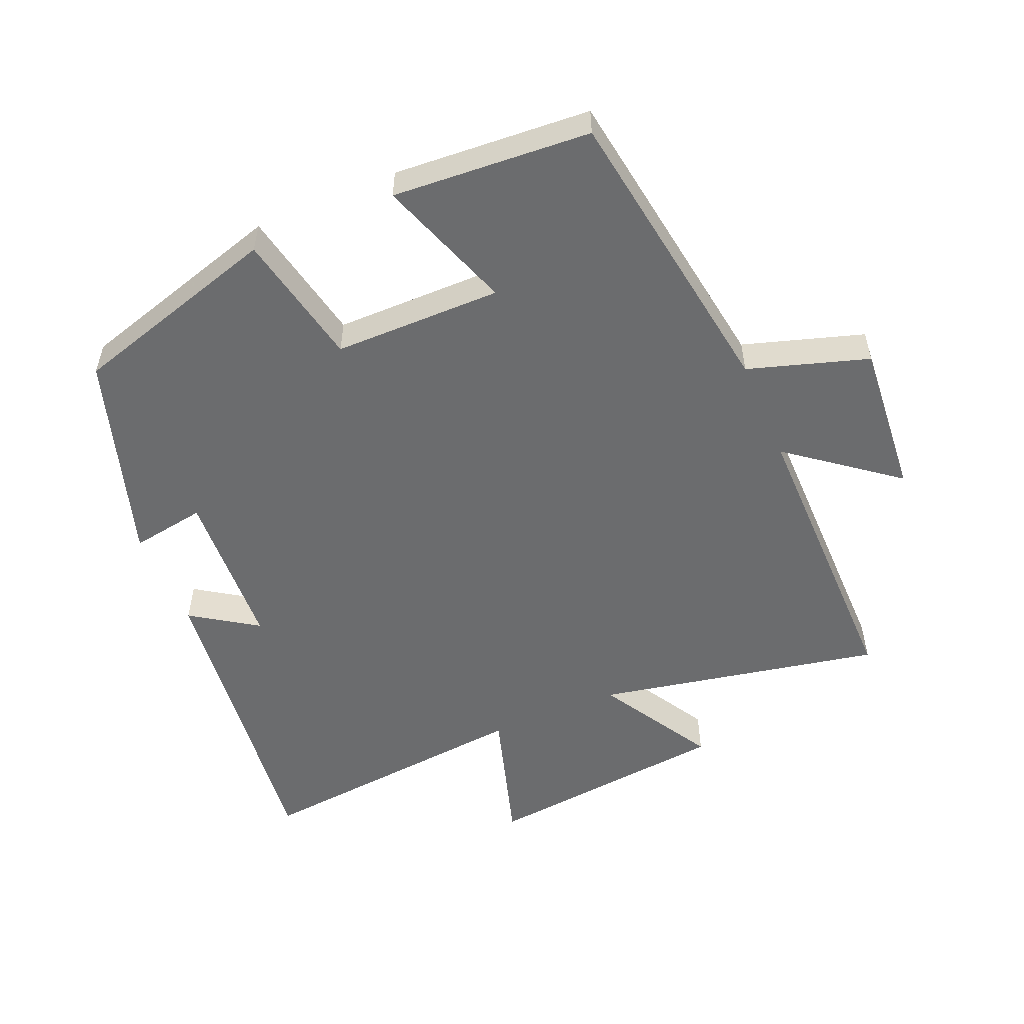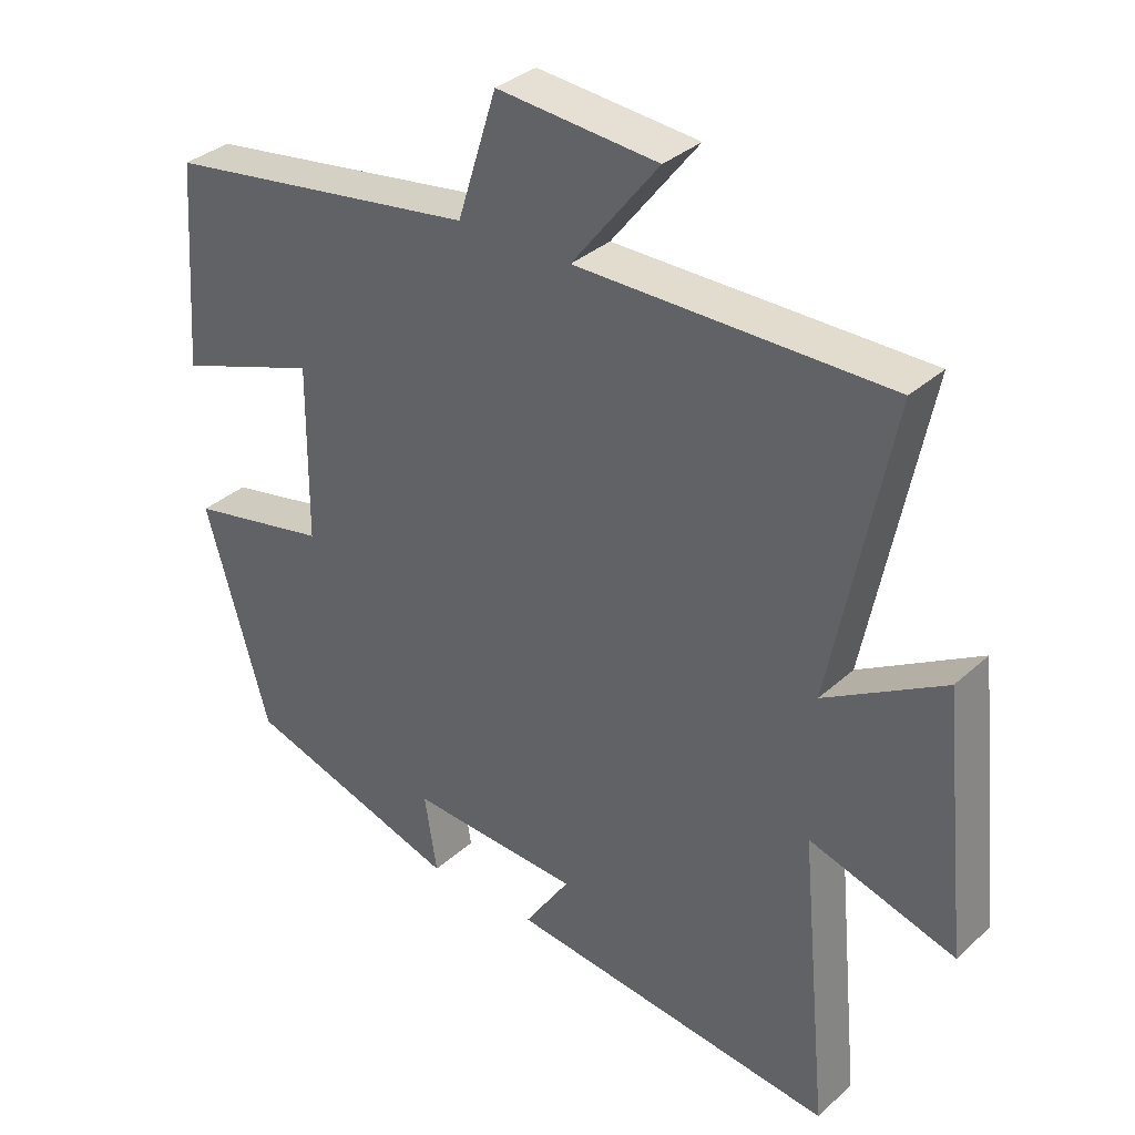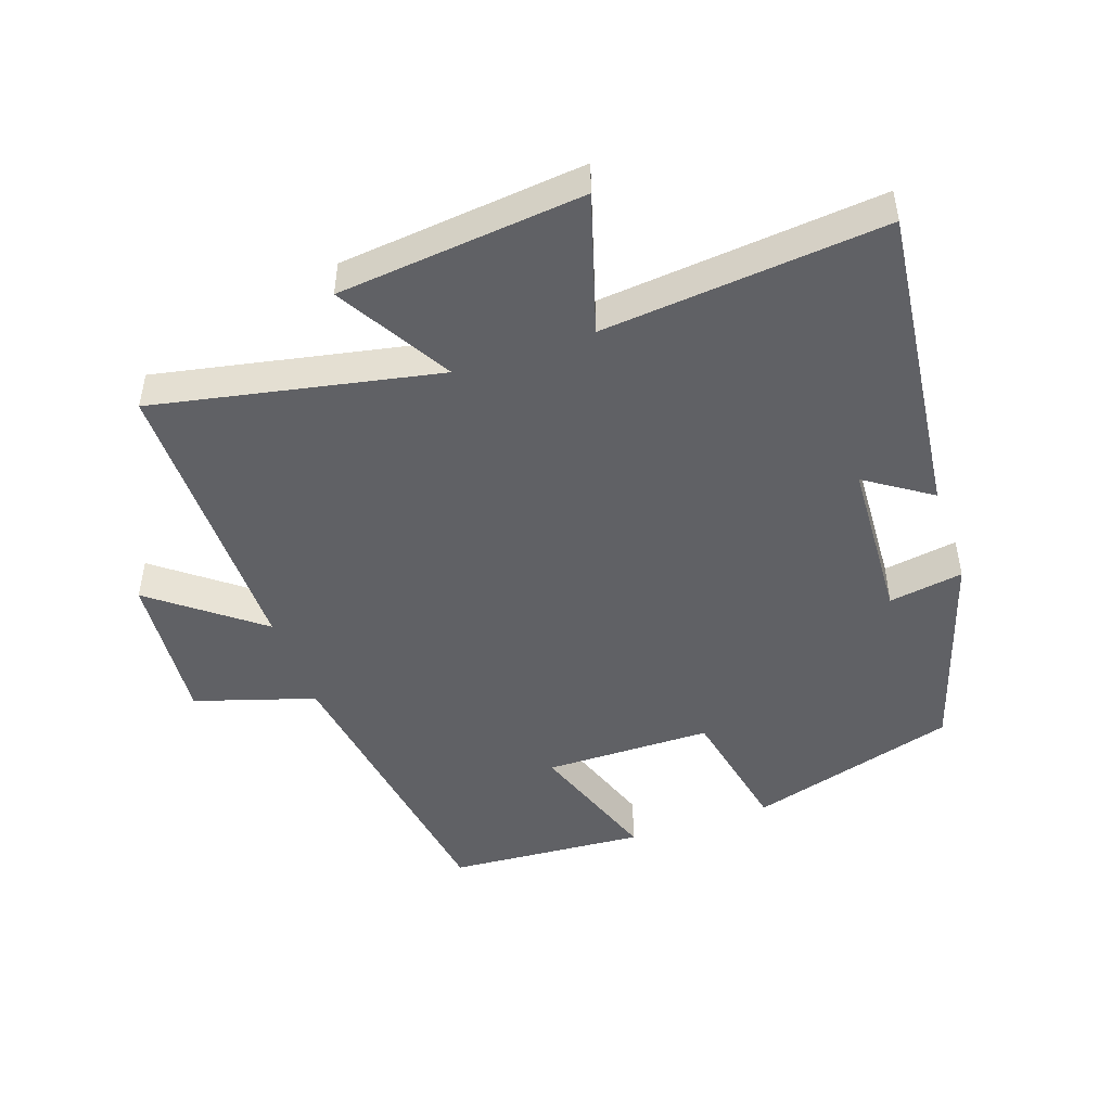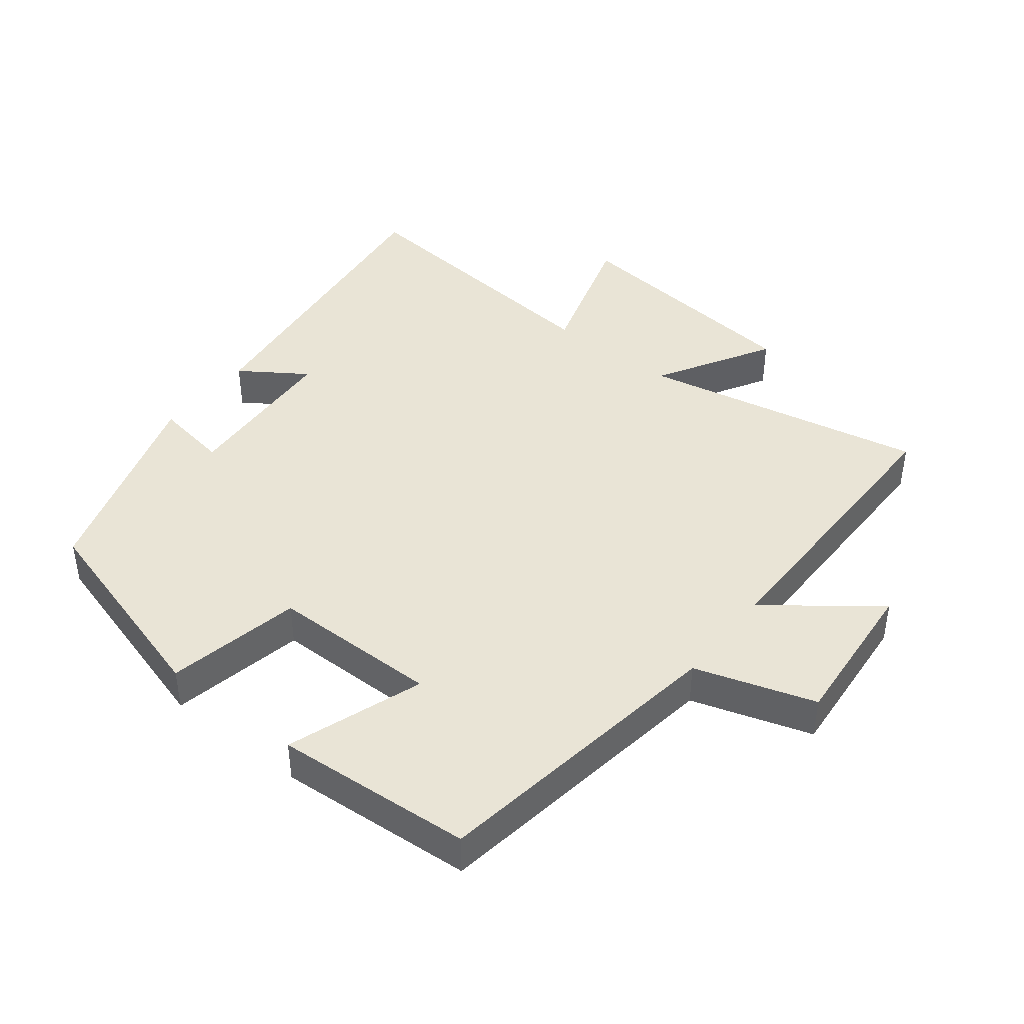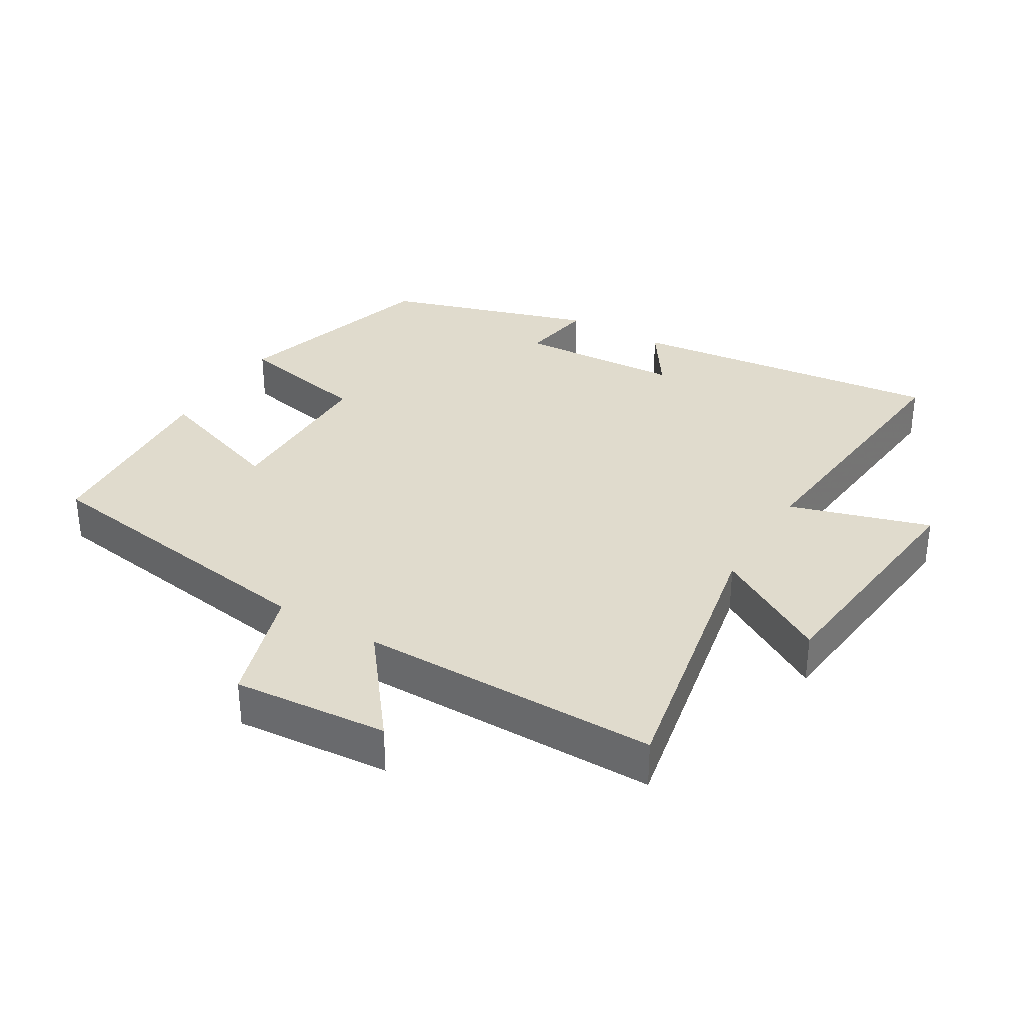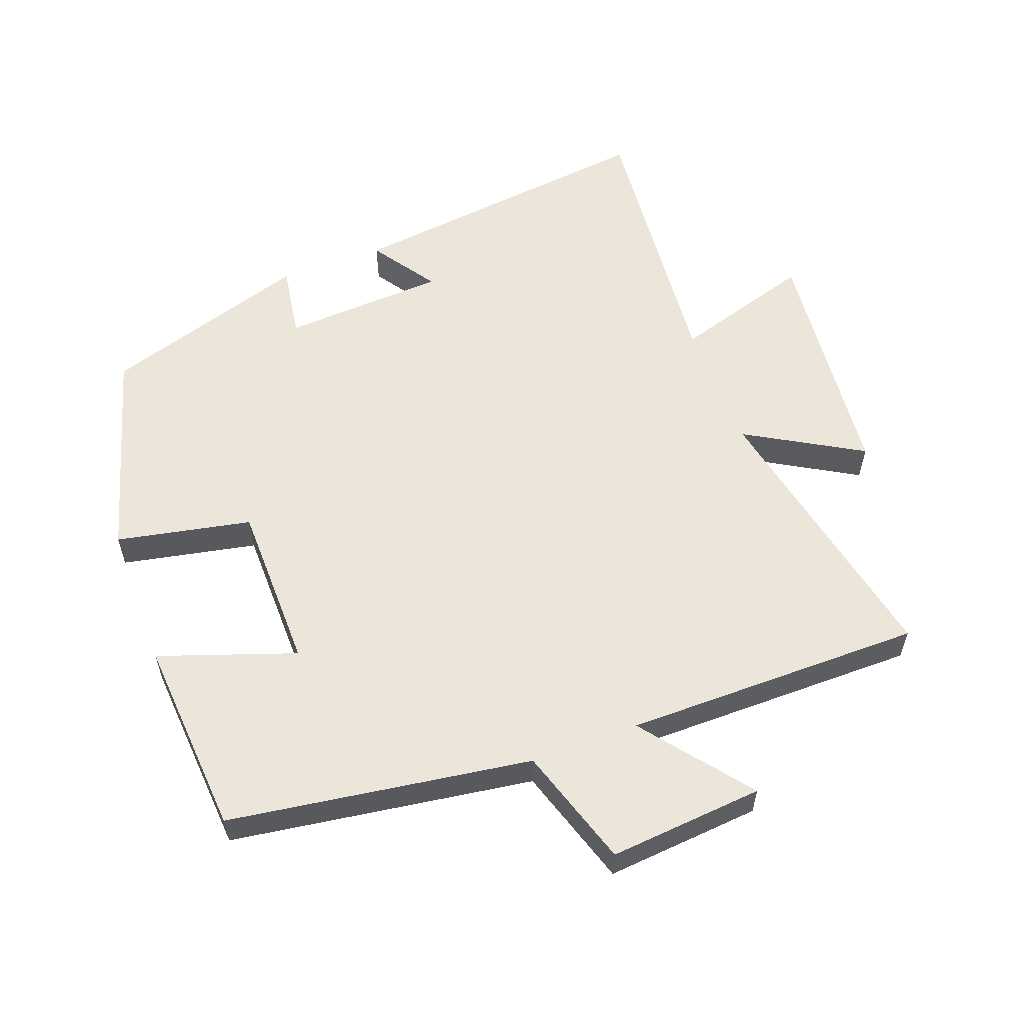
<metadata>
{"format":"obj","ext":"obj","renderer":"f3d","projection":"perspective","resolution":1024,"background":"white","views":[{"elev":-53.6,"azim":-66.8,"up":"+Y"},{"elev":34.1,"azim":39.7,"up":"+Z"},{"elev":-47.5,"azim":109.2,"up":"+Y"},{"elev":42.7,"azim":-51.8,"up":"+Y"},{"elev":33.3,"azim":31.1,"up":"+Y"},{"elev":57.4,"azim":-20.5,"up":"+Y"}]}
</metadata>
<code>
v 0.54 0.07 -0.557
v 0.066 0.07 -0.5
v 0.132 0.07 -0.402
v -0.114 0.07 -0.388
v -0.096 0.07 -0.5
v -0.408 0.07 -0.401
v -0.5 0.07 -0.086
v -0.298 0.07 -0.045
v -0.296 0.07 0.207
v -0.5 0.07 0.136
v -0.479 0.07 0.433
v -0.026 0.07 0.5
v 0.031 0.07 0.68
v 0.263 0.07 0.66
v 0.138 0.07 0.5
v 0.586 0.07 0.5
v 0.5 0.07 0.073
v 0.672 0.07 0.173
v 0.71 0.07 -0.197
v 0.5 0.07 -0.133
v 0.54 0 -0.557
v 0.066 0 -0.5
v 0.132 0 -0.402
v -0.114 0 -0.388
v -0.096 0 -0.5
v -0.408 0 -0.401
v -0.5 0 -0.086
v -0.298 0 -0.045
v -0.296 0 0.207
v -0.5 0 0.136
v -0.479 0 0.433
v -0.026 0 0.5
v 0.031 0 0.68
v 0.263 0 0.66
v 0.138 0 0.5
v 0.586 0 0.5
v 0.5 0 0.073
v 0.672 0 0.173
v 0.71 0 -0.197
v 0.5 0 -0.133
f 17 18 19 20
f 15 16 17
f 15 17 20
f 12 13 14 15
f 11 12 15
f 10 11 15
f 9 10 15
f 15 20 1
f 9 15 1
f 8 9 1
f 6 7 8
f 5 6 8
f 4 5 8
f 3 4 8
f 1 2 3
f 1 3 8
f 40 39 38 37
f 37 36 35
f 40 37 35
f 35 34 33 32
f 35 32 31
f 35 31 30
f 35 30 29
f 21 40 35
f 21 35 29
f 21 29 28
f 28 27 26
f 28 26 25
f 28 25 24
f 28 24 23
f 23 22 21
f 28 23 21
f 1 21 22 2
f 2 22 23 3
f 3 23 24 4
f 4 24 25 5
f 5 25 26 6
f 6 26 27 7
f 7 27 28 8
f 8 28 29 9
f 9 29 30 10
f 10 30 31 11
f 11 31 32 12
f 12 32 33 13
f 13 33 34 14
f 14 34 35 15
f 15 35 36 16
f 16 36 37 17
f 17 37 38 18
f 18 38 39 19
f 19 39 40 20
f 20 40 21 1

</code>
